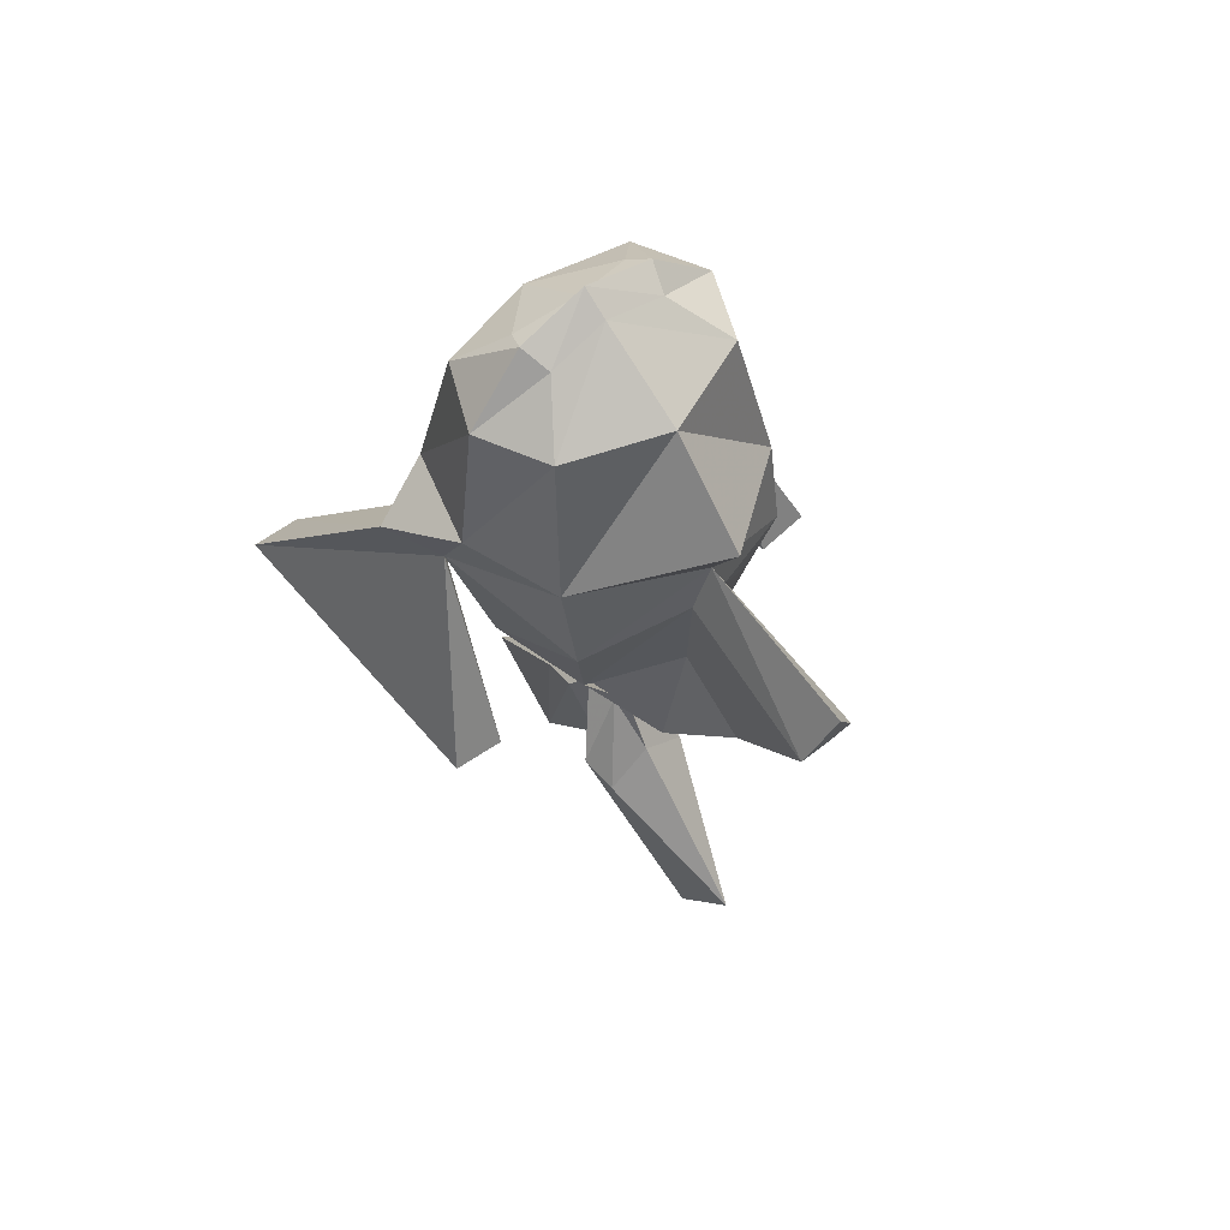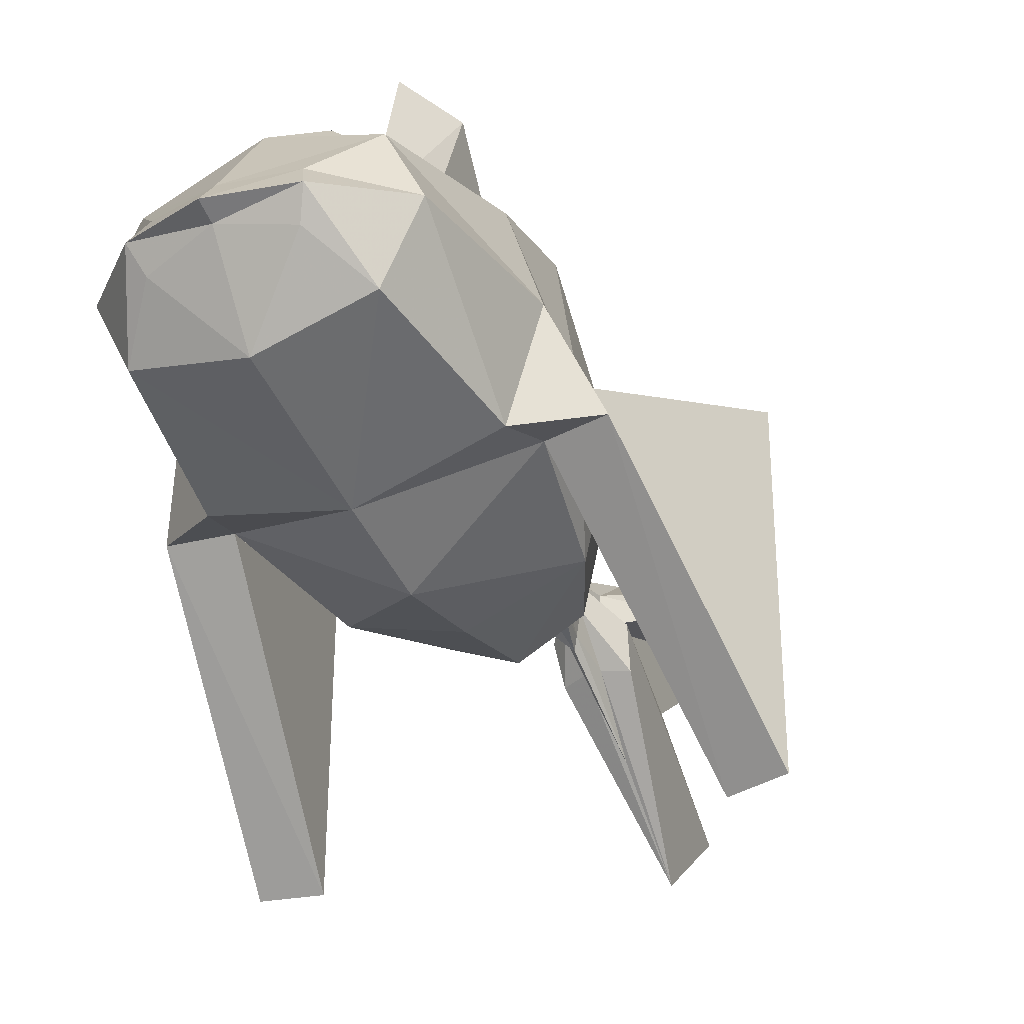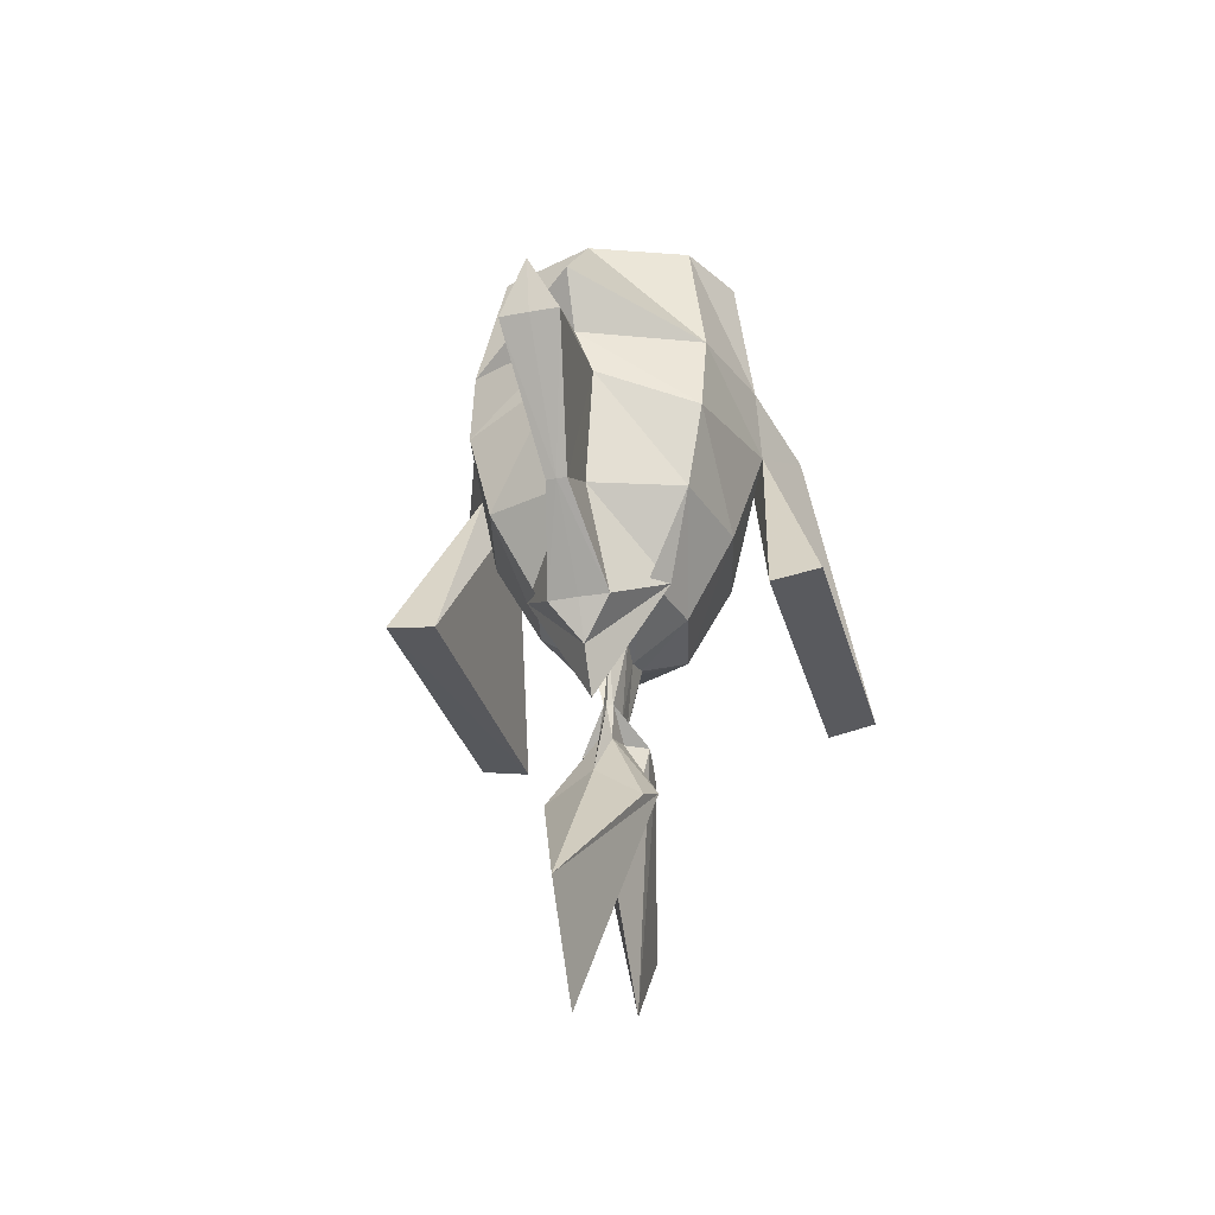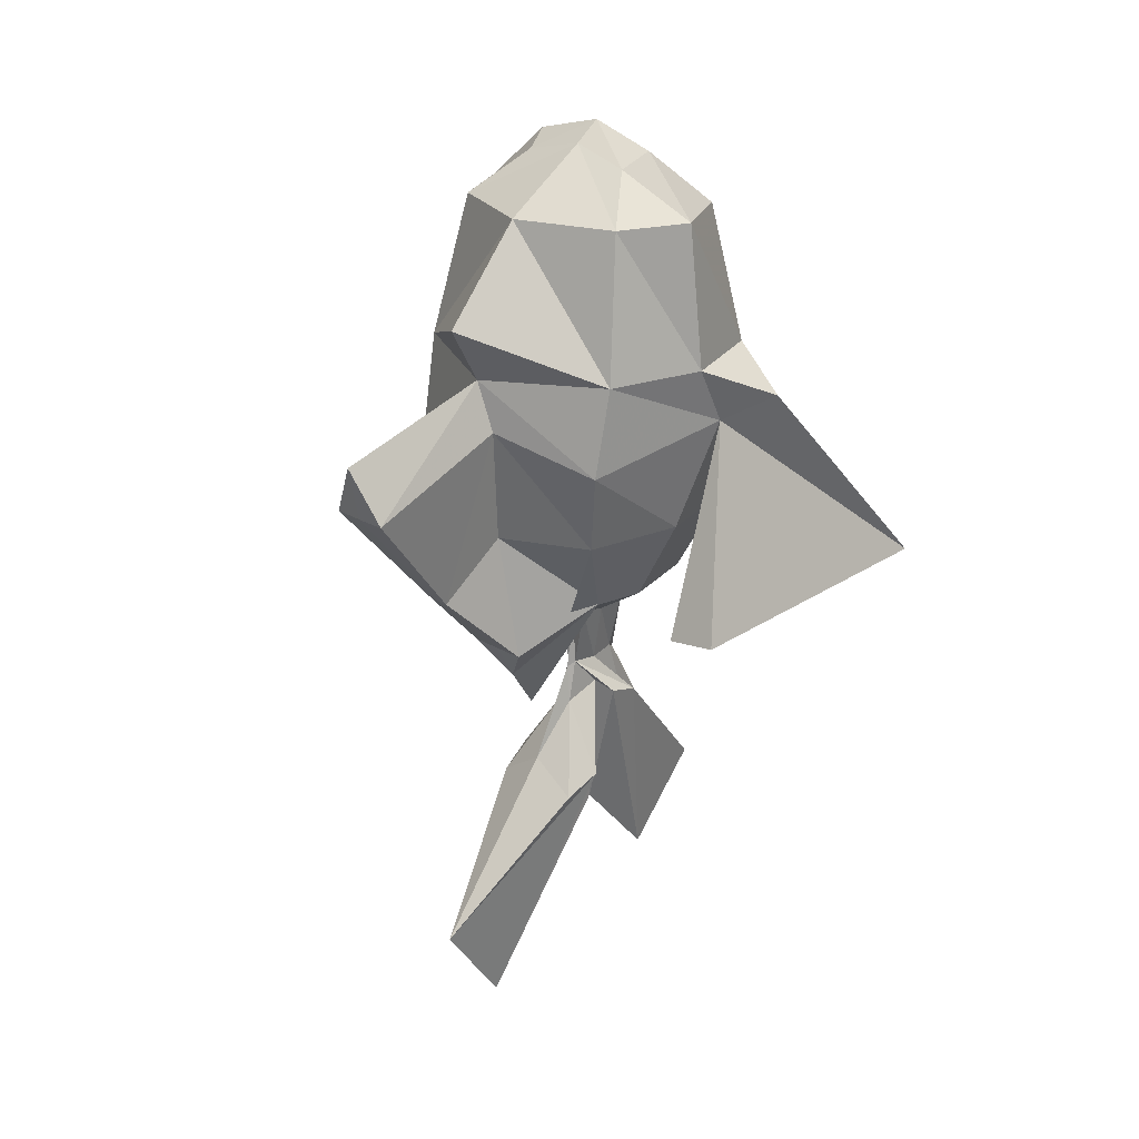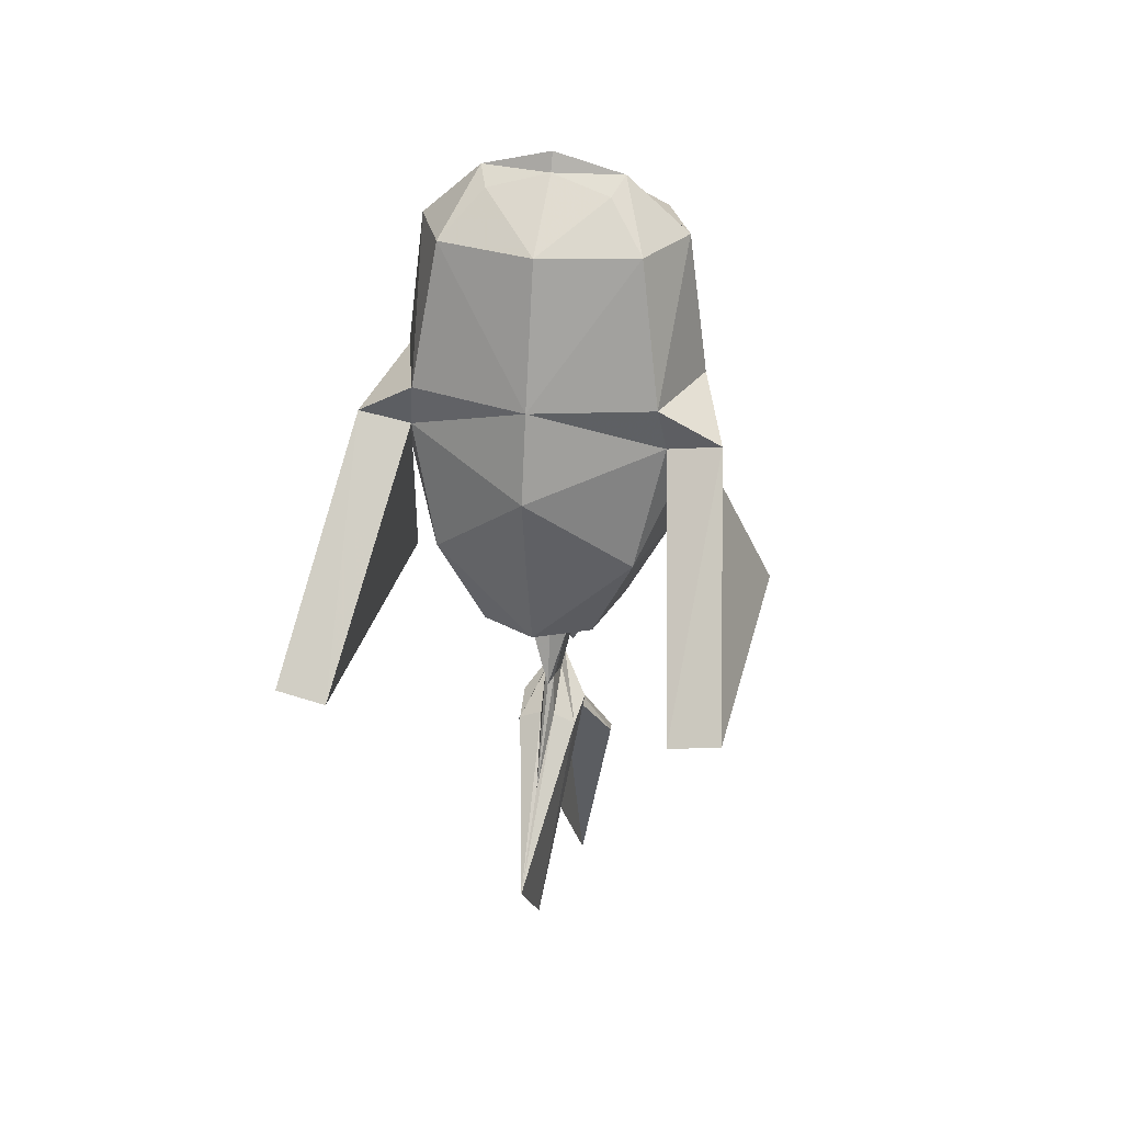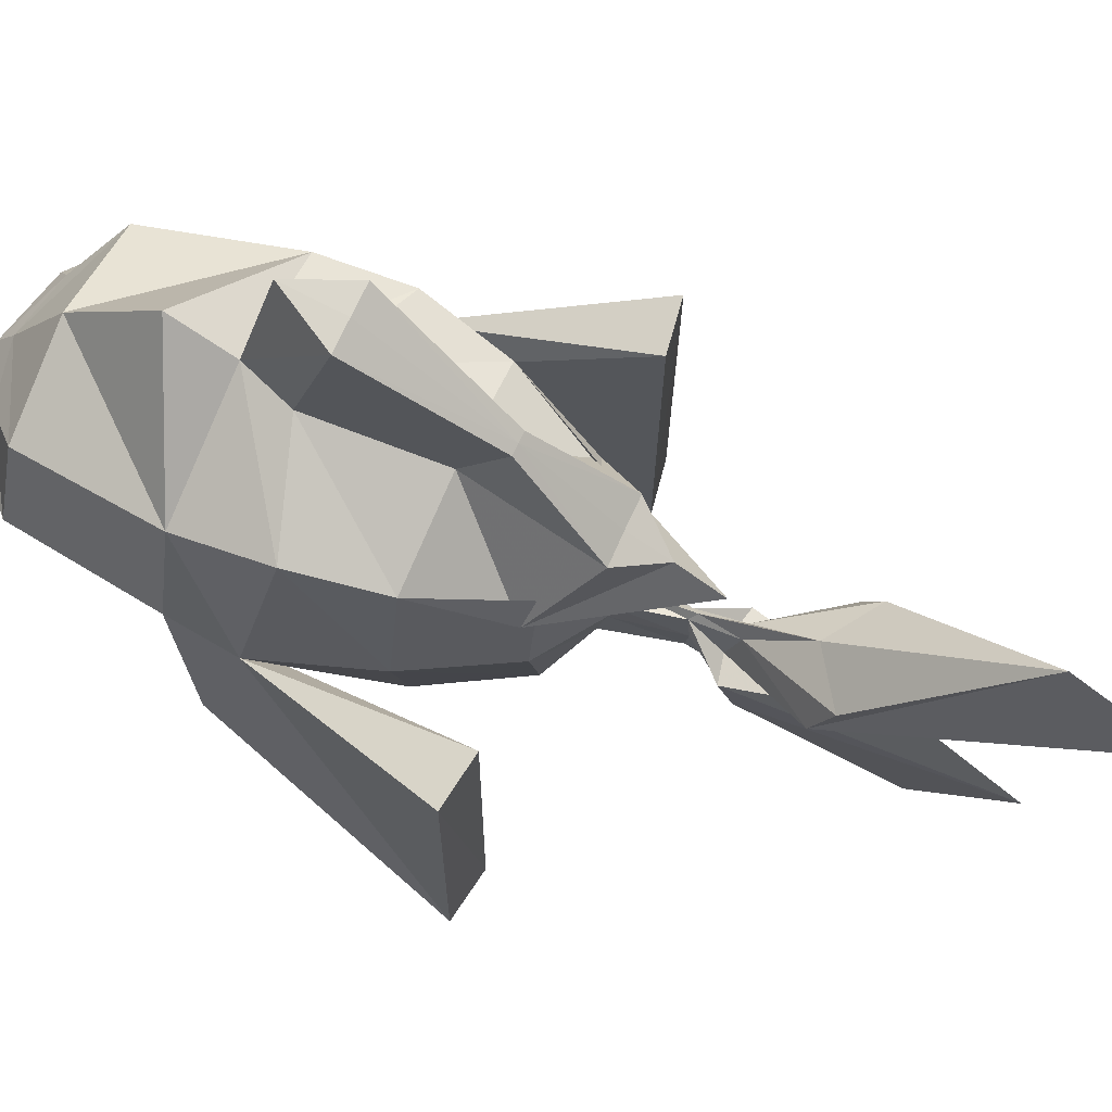
<metadata>
{"format":"obj","ext":"obj","renderer":"f3d","projection":"perspective","resolution":1024,"background":"white","views":[{"elev":59.1,"azim":139.8,"up":"+Z"},{"elev":-35.2,"azim":26.7,"up":"+Y"},{"elev":-31.7,"azim":-165.4,"up":"+Z"},{"elev":24.9,"azim":-136.5,"up":"+Z"},{"elev":30.4,"azim":12.6,"up":"+Z"},{"elev":69.4,"azim":114.0,"up":"+Y"}]}
</metadata>
<code>
v 0.3573 -0.3848 -0.3556
v 0.4316 -0.3779 0.2602
v 0.3573 0.3284 -0.3556
v 0.4316 0.3181 0.2602
v 0.2164 -0.147 0.92
v 0.2164 0.03186 0.92
v 0.07265 -0.1466 -0.7854
v 0.07265 0.06244 -0.7854
v 0 -0.5036 -0.3556
v 0 -0.4939 0.2602
v 0 -0.5631 -0.05623
v 0.4237 0.3816 -0.05623
v 0.5392 -0.02988 0.2602
v 0.4402 -0.02818 -0.3556
v 0 0.6397 0.4425
v 0.3533 -0.285 0.77
v 0 -0.1006 0.9725
v 0 -0.3677 0.77
v 0.3533 0.211 0.77
v 0.2514 -0.06475 0.9725
v 0.4711 -0.037 0.77
v 0 0.0211 0.9725
v 0 0.3437 0.77
v 0 -0.074 1.04
v 0.2006 0.2687 -0.675
v 0 0.041 -0.8109
v 0.2006 -0.3237 -0.675
v 0.06319 -0.04609 -0.8109
v 0.2674 -0.0275 -0.675
v 0 -0.1332 -0.8109
v 0 -0.4224 -0.675
v 0 -0.05303 -1.659
v 0.02549 0.4584 -0.3691
v 0 0.5231 0.2393
v 0.06563 0.5152 0.05855
v 0.2576 0.1828 -0.6495
v 0 0.2703 -1.111
v 0.03687 0.7303 -0.5339
v 0 1.121 0.08889
v 0.1052 1.08 -0.1073
v 0.1083 0.4448 -0.822
v 0 0.369 -0.9593
v 0.01777 -0.1423 -1.017
v 0.01698 0.04901 -1.018
v 0 0.0743 -1.039
v 0.02508 -0.04732 -1.029
v 0 -0.1771 -1.039
v 0.02509 -0.1814 -1.164
v 0.02421 0.08753 -1.172
v 0 0.2421 -1.366
v 0.03094 -0.04688 -1.131
v 0 -0.3694 -1.386
v 0 0.4813 -2.308
v 0.1673 0.2426 -1.479
v 0 0.7227 -1.961
v 0.1885 0.1154 -1.417
v 0 -0.3465 -1.999
v 0.1065 -0.1878 -1.194
v 0.1189 -0.05635 -1.15
v 0 -0.6323 -1.691
v 0.4558 -0.3206 0.09124
v 0.649 -0.3206 0.1217
v 0.5963 -0.9964 -0.6787
v 0.7797 -0.9873 -0.6497
v 0.7821 0.1678 -0.6584
v 0.5972 0.1712 -0.6865
v 0.5367 -0.1431 0.0472
v 0 0.4468 -0.8213
v 0 0.7319 -0.534
v 0 1.081 -0.1074
v -0.3573 -0.3848 -0.3556
v -0.4316 -0.3779 0.2602
v -0.3573 0.3284 -0.3556
v -0.4316 0.3181 0.2602
v -0.2164 -0.147 0.92
v -0.2164 0.03186 0.92
v -0.07265 -0.1466 -0.7854
v -0.07265 0.06244 -0.7854
v -0.4237 0.3816 -0.05623
v -0.5392 -0.02988 0.2602
v -0.4402 -0.02818 -0.3556
v -0.3533 -0.285 0.77
v -0.3533 0.211 0.77
v -0.2514 -0.06475 0.9725
v -0.4711 -0.037 0.77
v -0.2006 0.2687 -0.675
v -0.2006 -0.3237 -0.675
v -0.06319 -0.04609 -0.8109
v -0.2674 -0.0275 -0.675
v -0.02549 0.4584 -0.3691
v -0.06563 0.5152 0.05855
v -0.2576 0.1828 -0.6495
v -0.03687 0.7303 -0.5339
v -0.1052 1.08 -0.1073
v -0.1083 0.4448 -0.822
v -0.01777 -0.1423 -1.017
v -0.01698 0.04901 -1.018
v -0.02508 -0.04732 -1.029
v -0.02509 -0.1814 -1.164
v -0.02421 0.08753 -1.172
v -0.03094 -0.04688 -1.131
v -0.1673 0.2426 -1.479
v -0.1885 0.1154 -1.417
v -0.1065 -0.1878 -1.194
v -0.1189 -0.05635 -1.15
v -0.4558 -0.3206 0.09124
v -0.649 -0.3206 0.1217
v -0.5963 -0.9964 -0.6787
v -0.7797 -0.9873 -0.6497
v -0.7821 0.1678 -0.6584
v -0.5972 0.1712 -0.6865
v -0.5367 -0.1431 0.0472
f 10 2 16 18
f 18 16 5 17
f 2 13 21 16
f 13 4 19 21
f 21 19 6 20
f 16 21 20 5
f 4 15 23 19
f 19 23 22 6
f 6 22 24 20
f 20 24 17 5
f 3 14 29 25
f 14 1 27 29
f 29 27 7 28
f 25 29 28 8
f 1 9 31 27
f 27 31 30 7
f 34 15 4 12 35
f 35 12 3 33
f 3 25 36 33
f 36 25 8 26 37
f 34 35 40 39
f 35 33 38 40
f 33 36 41 38
f 36 37 42 41
f 26 8 44 45
f 8 28 46 44
f 28 7 43 46
f 7 30 47 43
f 45 44 49 50
f 44 46 58 59
f 46 43 48 58
f 43 47 52 48
f 50 49 54 55
f 49 51 56 54
f 51 32 53 56
f 55 54 56 53
f 32 51 59 57
f 51 49 44 59
f 48 52 60 58
f 57 59 58 60
f 61 62 2
f 1 61 11 9
f 61 2 10 11
f 62 61 63 64
f 63 66 65 64
f 12 67 14 3
f 4 13 67 12
f 13 2 62 67
f 67 61 1 14
f 67 62 64 65
f 61 67 66 63
f 67 65 66
f 41 42 68
f 41 68 69 38
f 40 38 69 70
f 40 70 39
f 10 18 82 72
f 18 17 75 82
f 72 82 85 80
f 80 85 83 74
f 85 84 76 83
f 82 75 84 85
f 74 83 23 15
f 83 76 22 23
f 76 84 24 22
f 84 75 17 24
f 73 86 89 81
f 81 89 87 71
f 89 88 77 87
f 86 78 88 89
f 71 87 31 9
f 87 77 30 31
f 34 91 79 74 15
f 91 90 73 79
f 73 90 92 86
f 92 37 26 78 86
f 34 39 94 91
f 91 94 93 90
f 90 93 95 92
f 92 95 42 37
f 26 45 97 78
f 78 97 98 88
f 88 98 96 77
f 77 96 47 30
f 45 50 100 97
f 97 100 101 105
f 98 104 99 96
f 96 99 52 47
f 50 55 102 100
f 100 102 103 101
f 101 103 53 32
f 55 53 103 102
f 32 57 105 101
f 97 105 104 98
f 99 104 60 52
f 57 60 104 105
f 106 72 107
f 71 9 11 106
f 106 11 10 72
f 107 109 108 106
f 108 109 110 111
f 79 73 81 112
f 74 79 112 80
f 80 112 107 72
f 112 81 71 106
f 112 110 109 107
f 106 108 111 112
f 112 111 110
f 95 68 42
f 95 93 69 68
f 94 70 69 93
f 94 39 70

</code>
